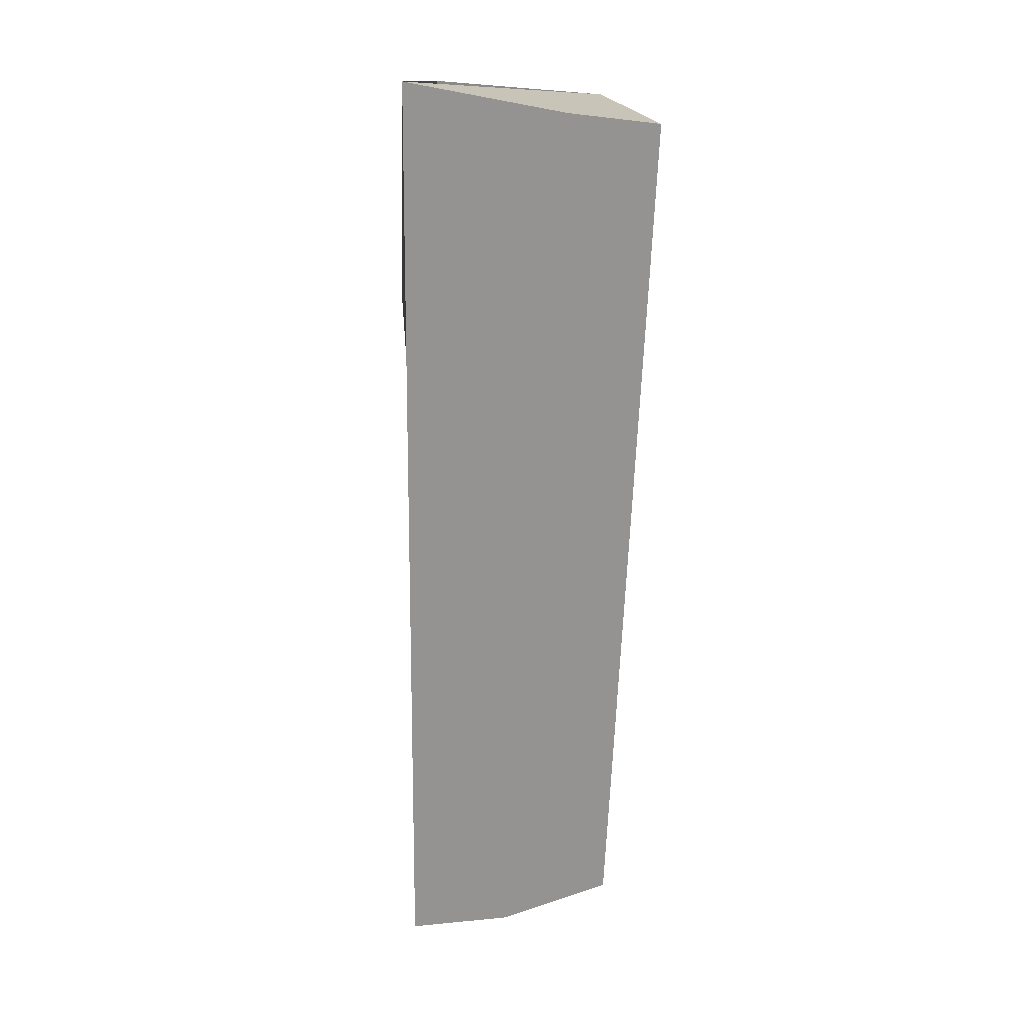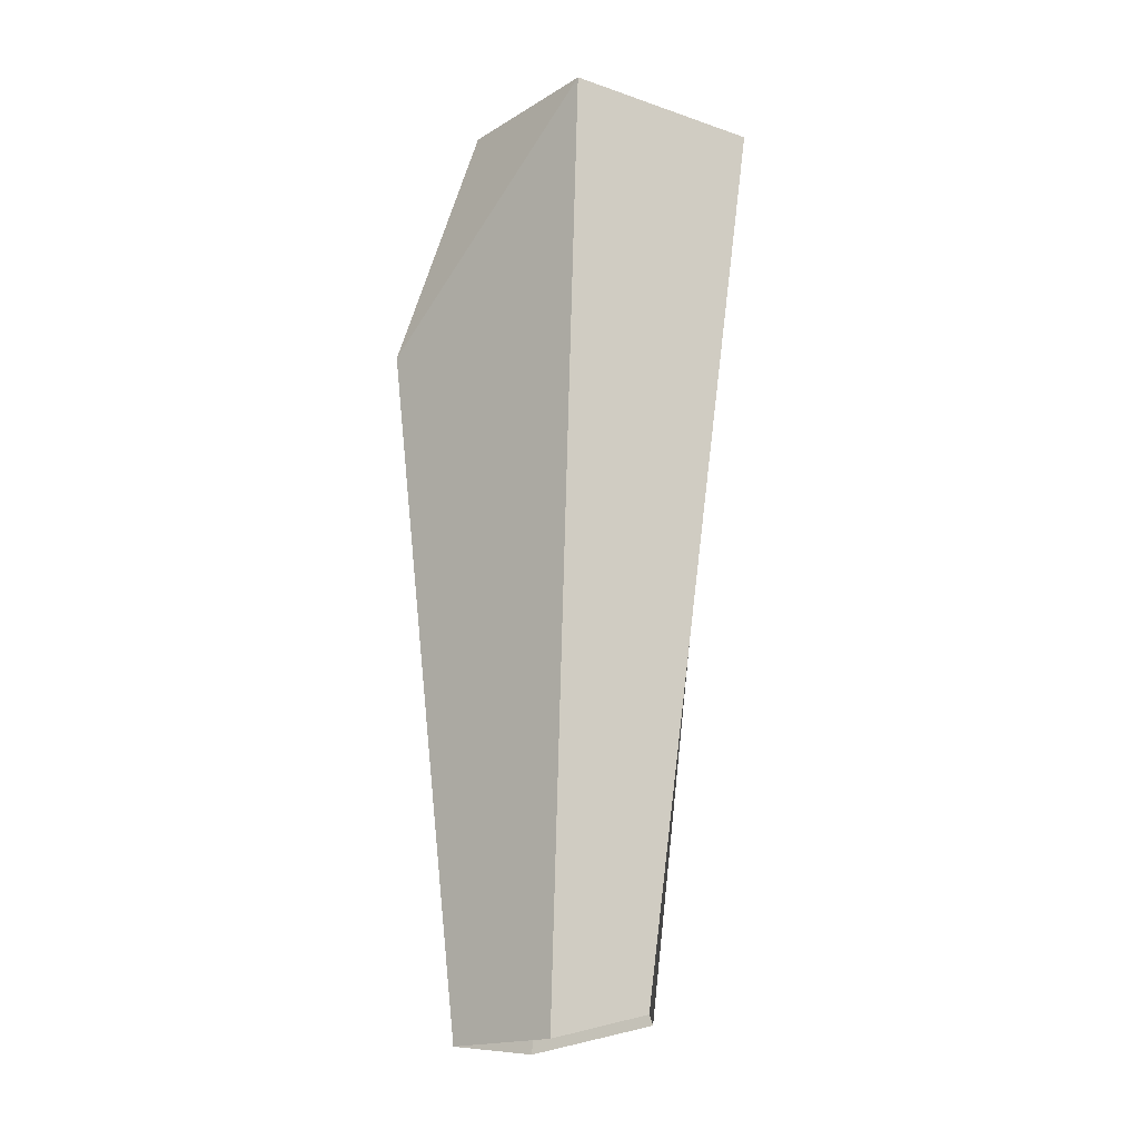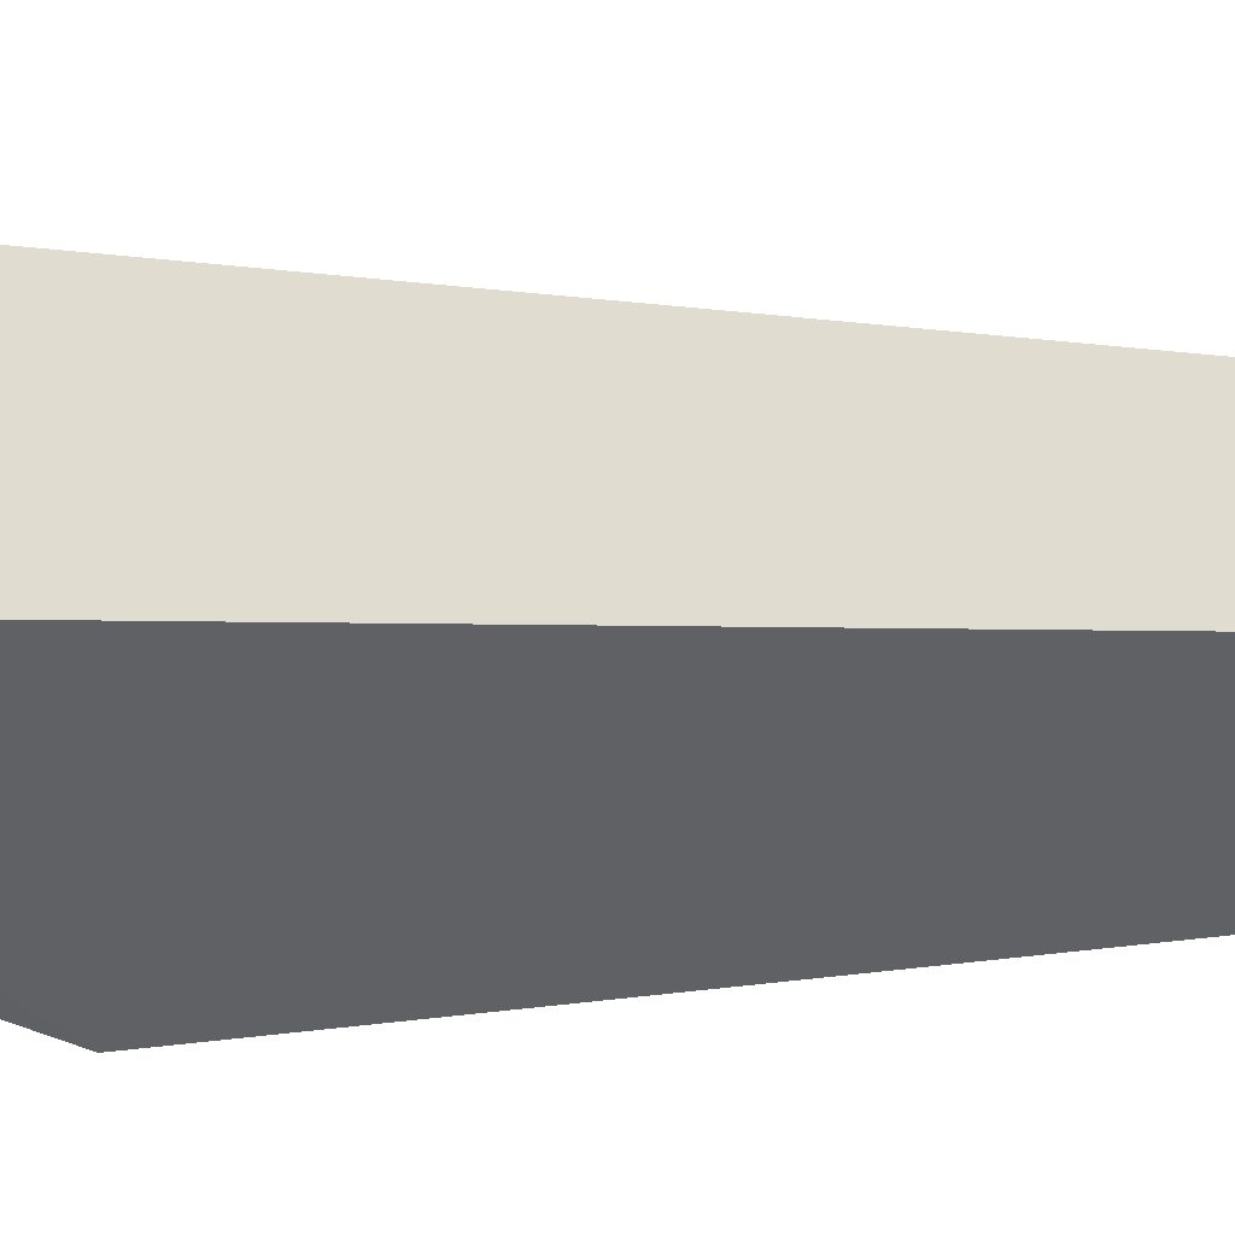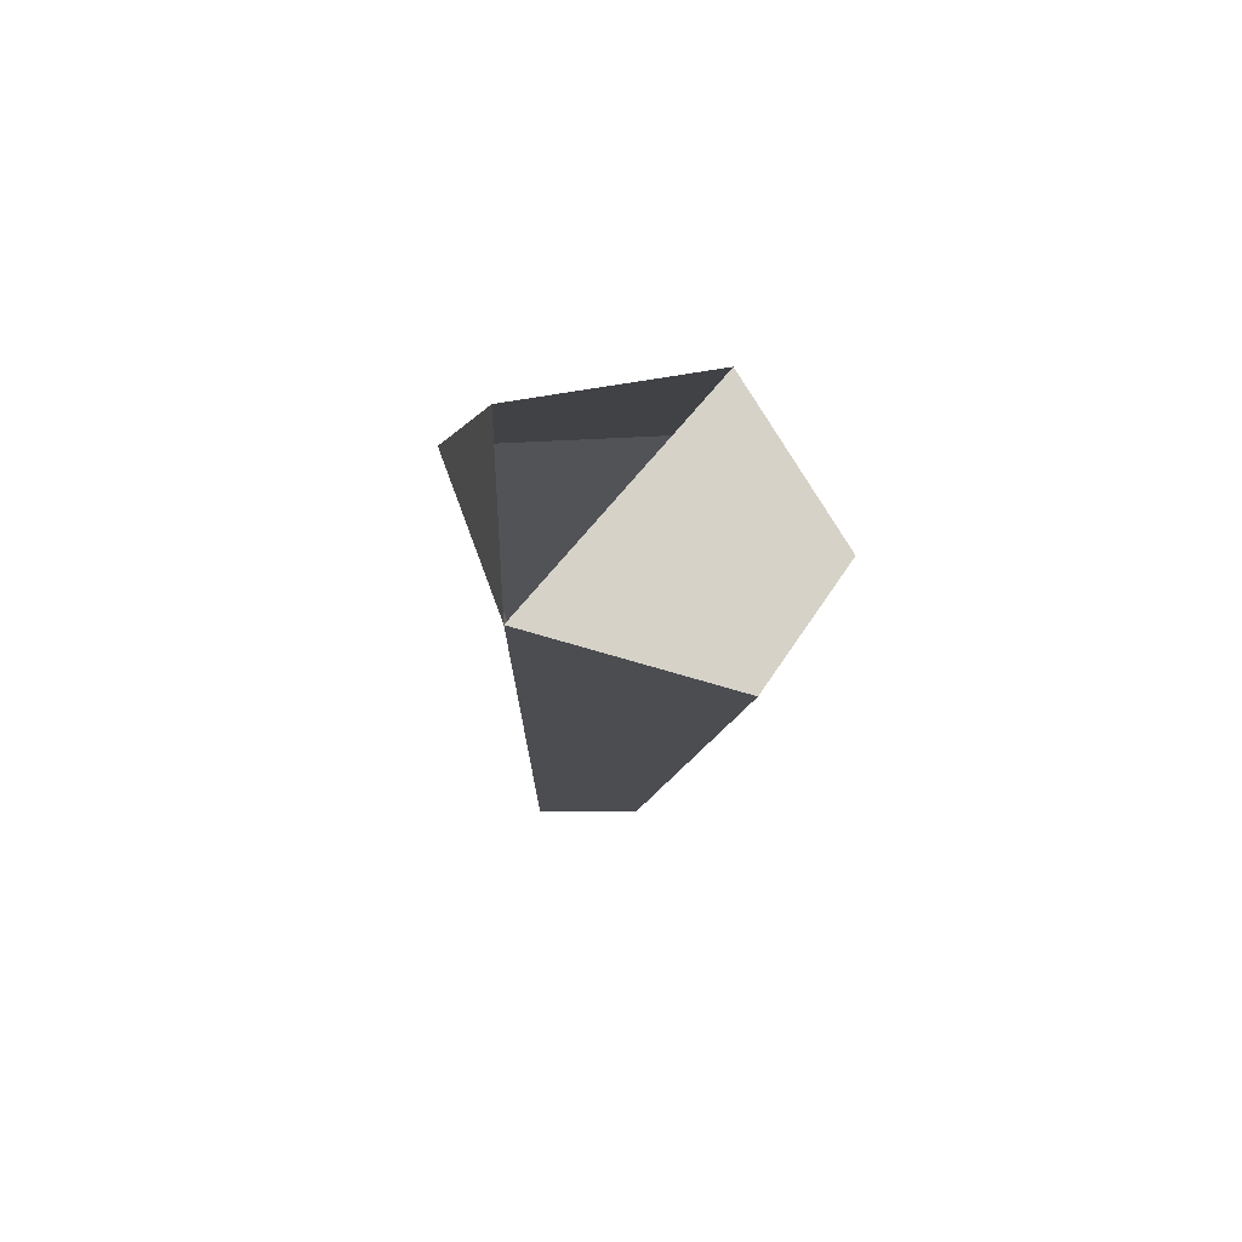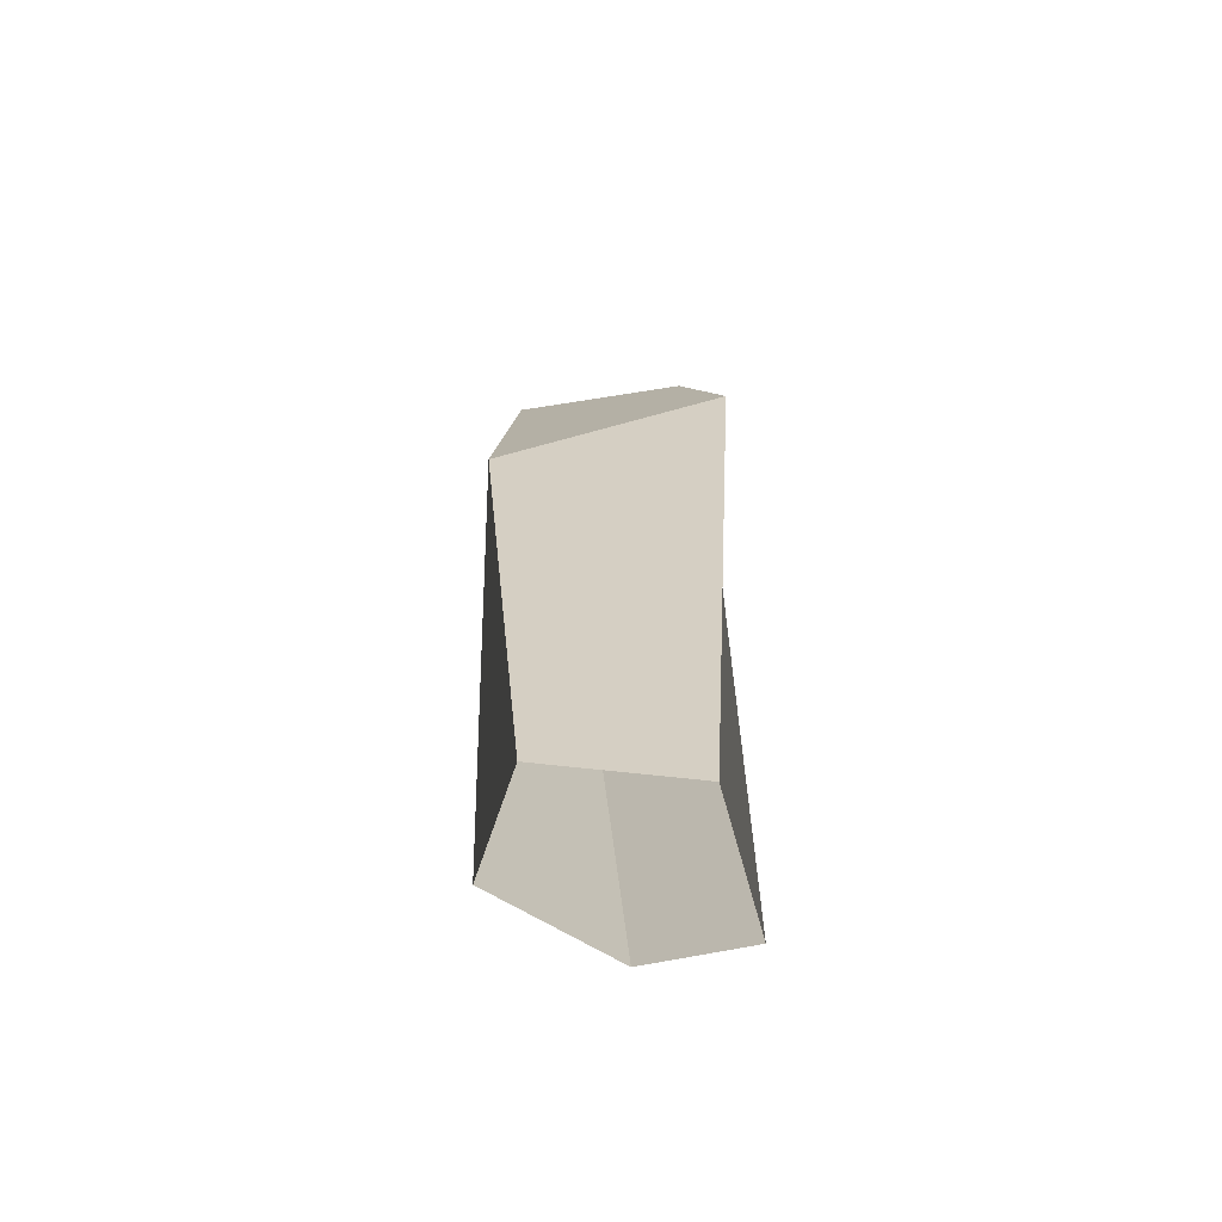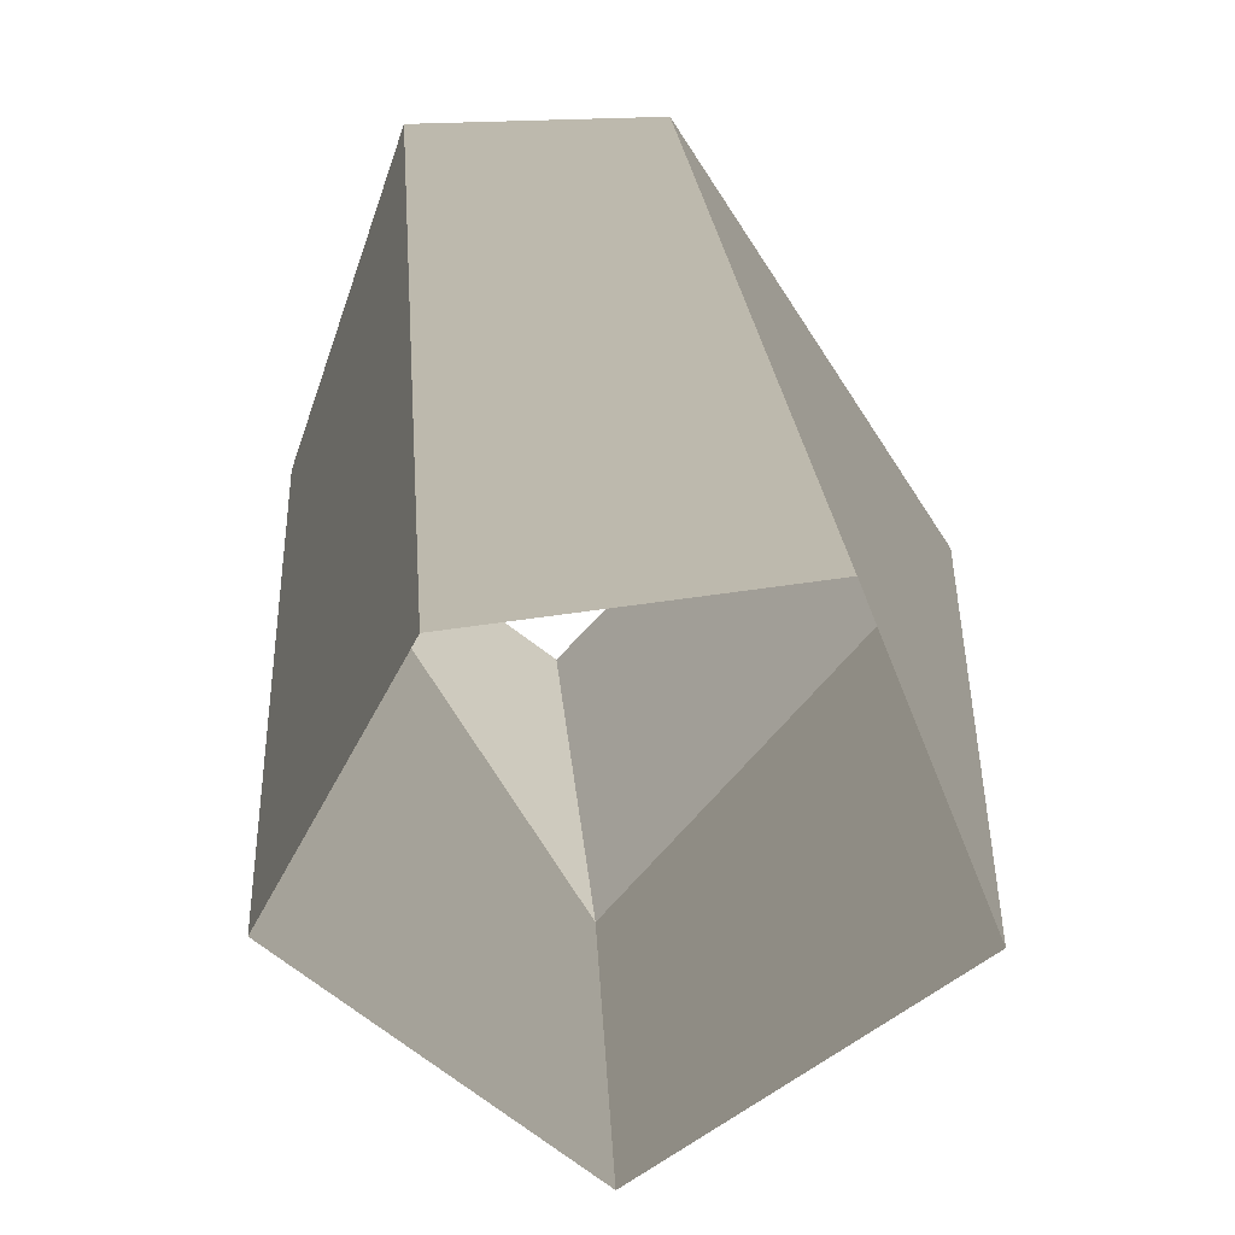
<metadata>
{"format":"obj","ext":"obj","renderer":"f3d","projection":"perspective","resolution":1024,"background":"white","views":[{"elev":13.6,"azim":-43.9,"up":"+Y"},{"elev":-16.8,"azim":-93.6,"up":"+Y"},{"elev":-4.3,"azim":-76.0,"up":"+Z"},{"elev":75.1,"azim":-57.6,"up":"+Y"},{"elev":-65.6,"azim":141.1,"up":"+Y"},{"elev":9.3,"azim":-1.5,"up":"+Z"}]}
</metadata>
<code>
o 14_LEG_LEFT_BOTTOM
v 0.03741 -0.3514 0.02643
v -0.02044 -0.3514 0.01904
v 0.005202 -0.362 -0.05422
v 0.0258 0.009259 0.06489
v 0.002764 0.02652 -0.04981
v -0.02825 0.01447 0.06315
v 0.05663 -0.362 -0.02162
v -0.04308 -0.362 -0.01945
v -0.05235 0.02652 -0.009491
v 0.05365 0.02059 0.003816
v 0.008724 -0.07564 -0.08305
v 0.07338 -0.1017 -0.007322
f 12 11 5 10
f 4 12 10
f 11 9 5
f 3 8 9 11
f 1 7 12 4
f 7 3 11 12
f 8 2 6 9
f 2 1 4 6
f 4 10 9 6

</code>
